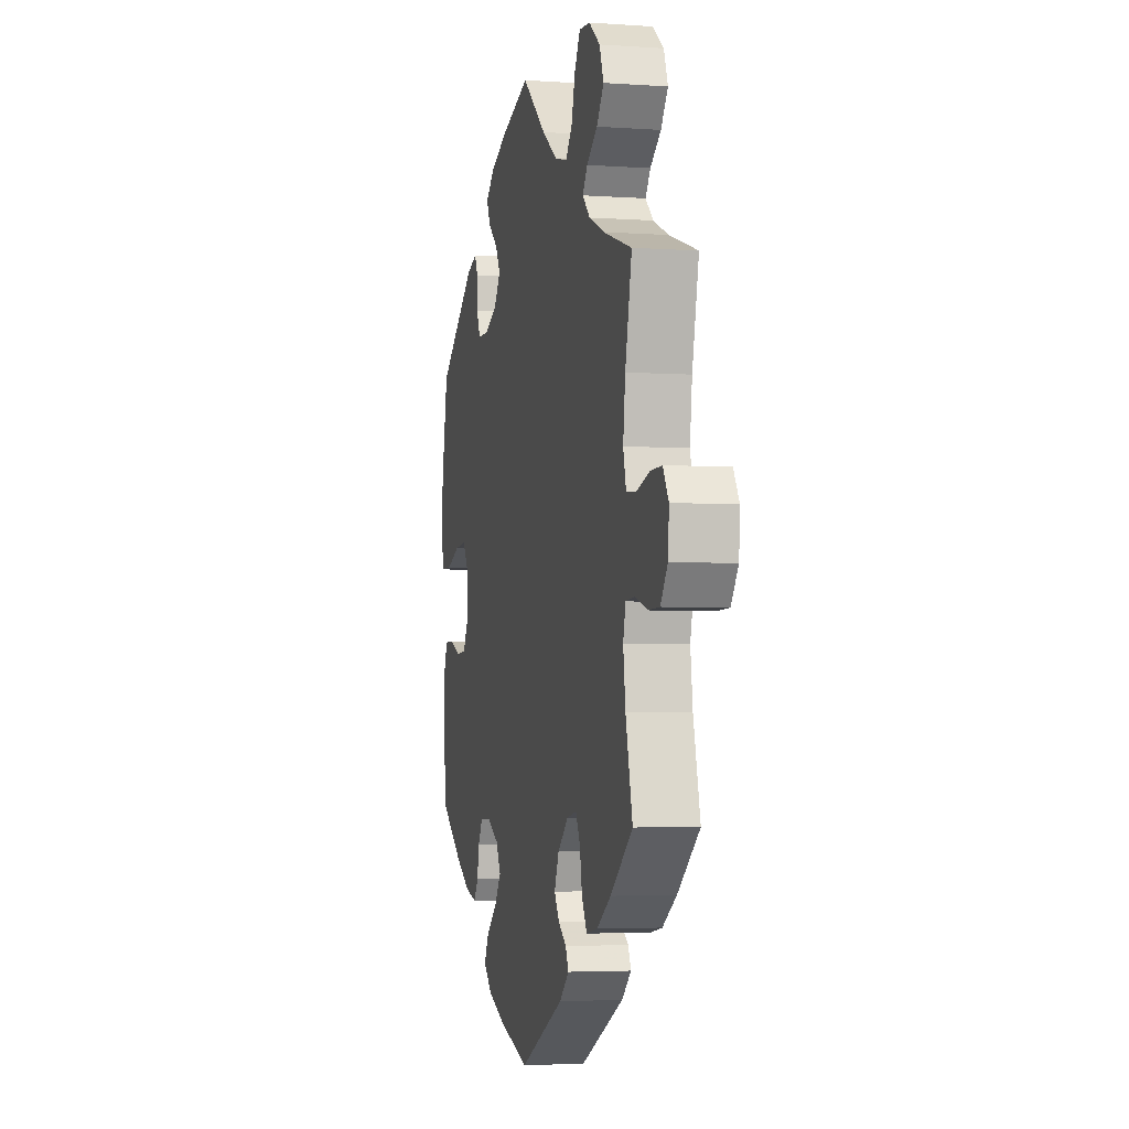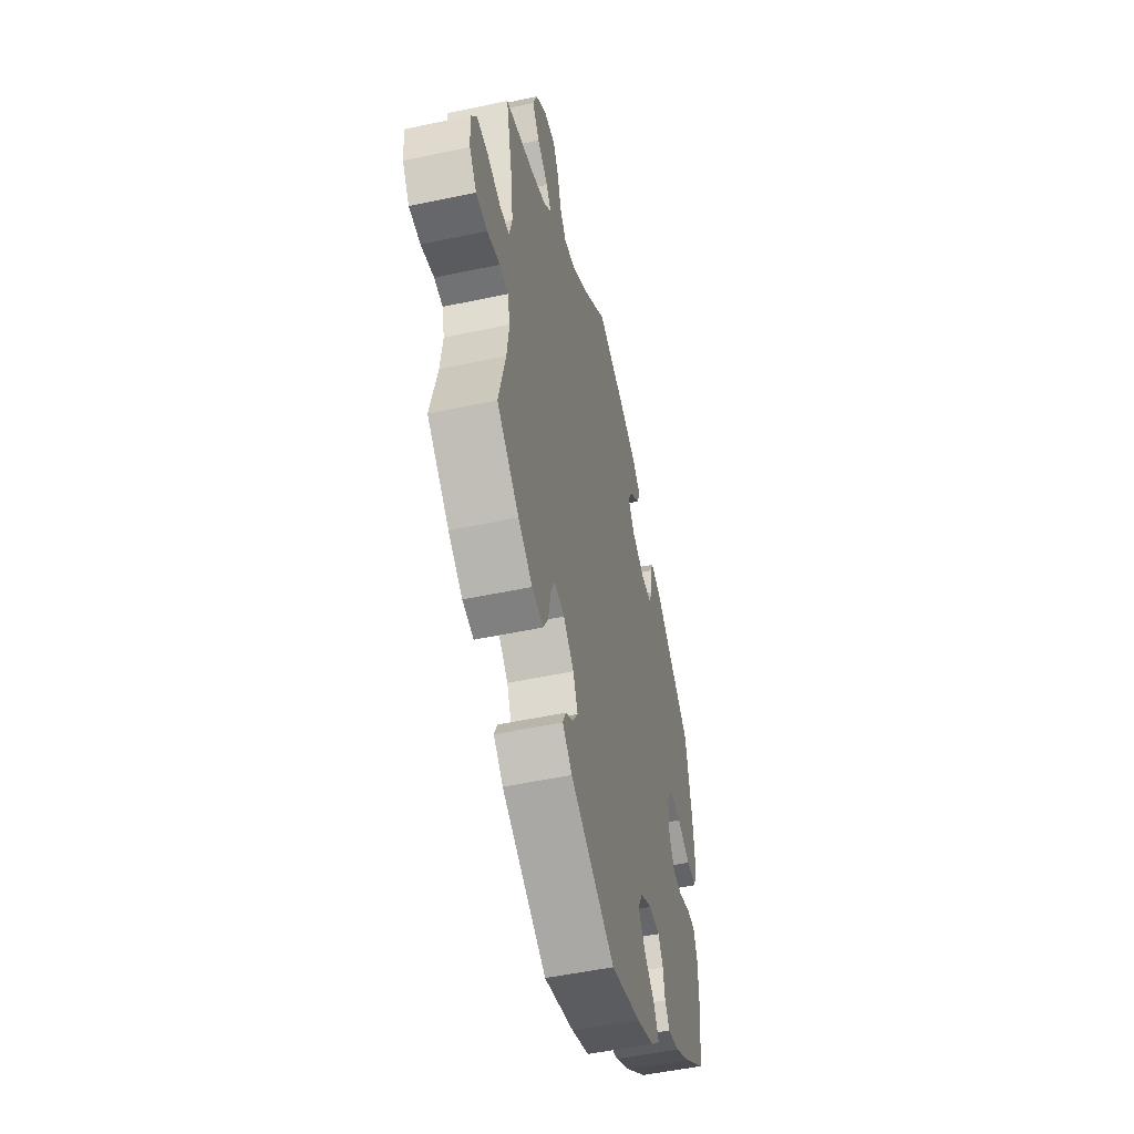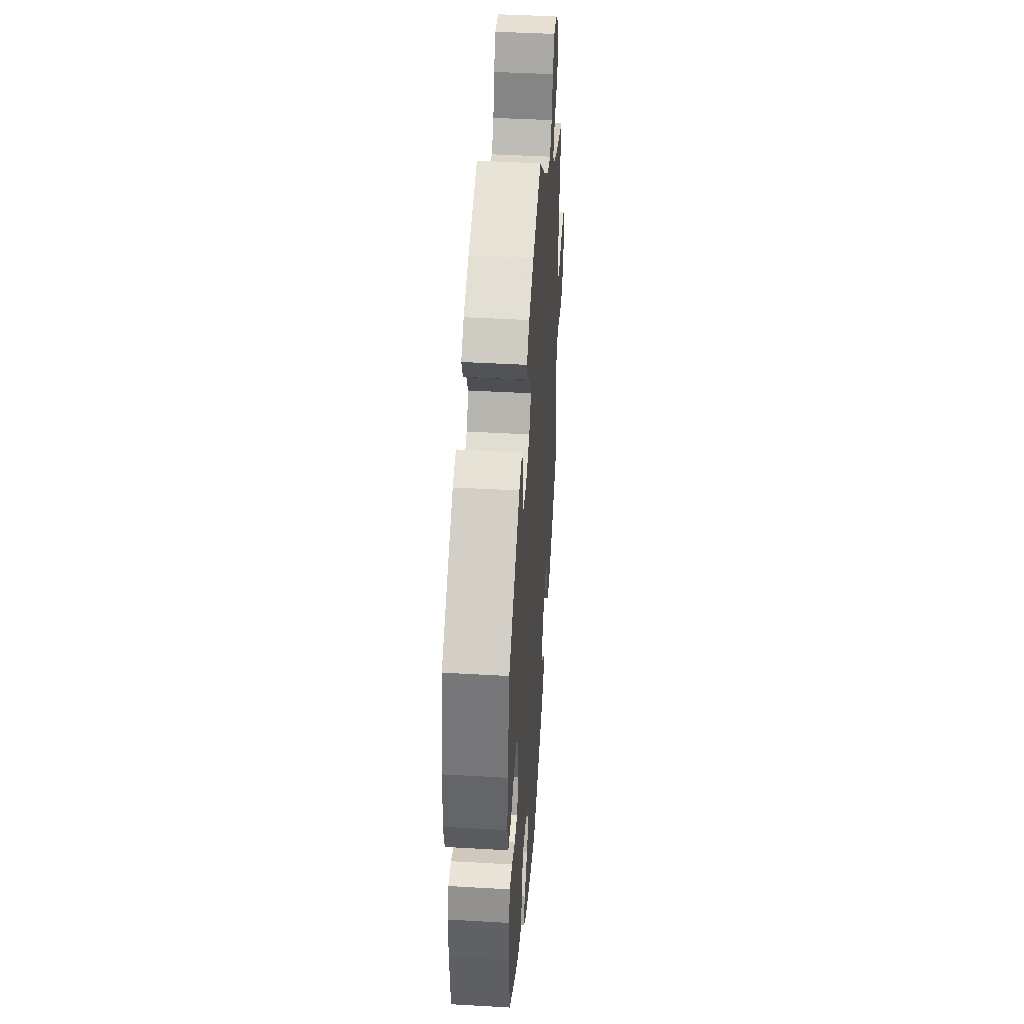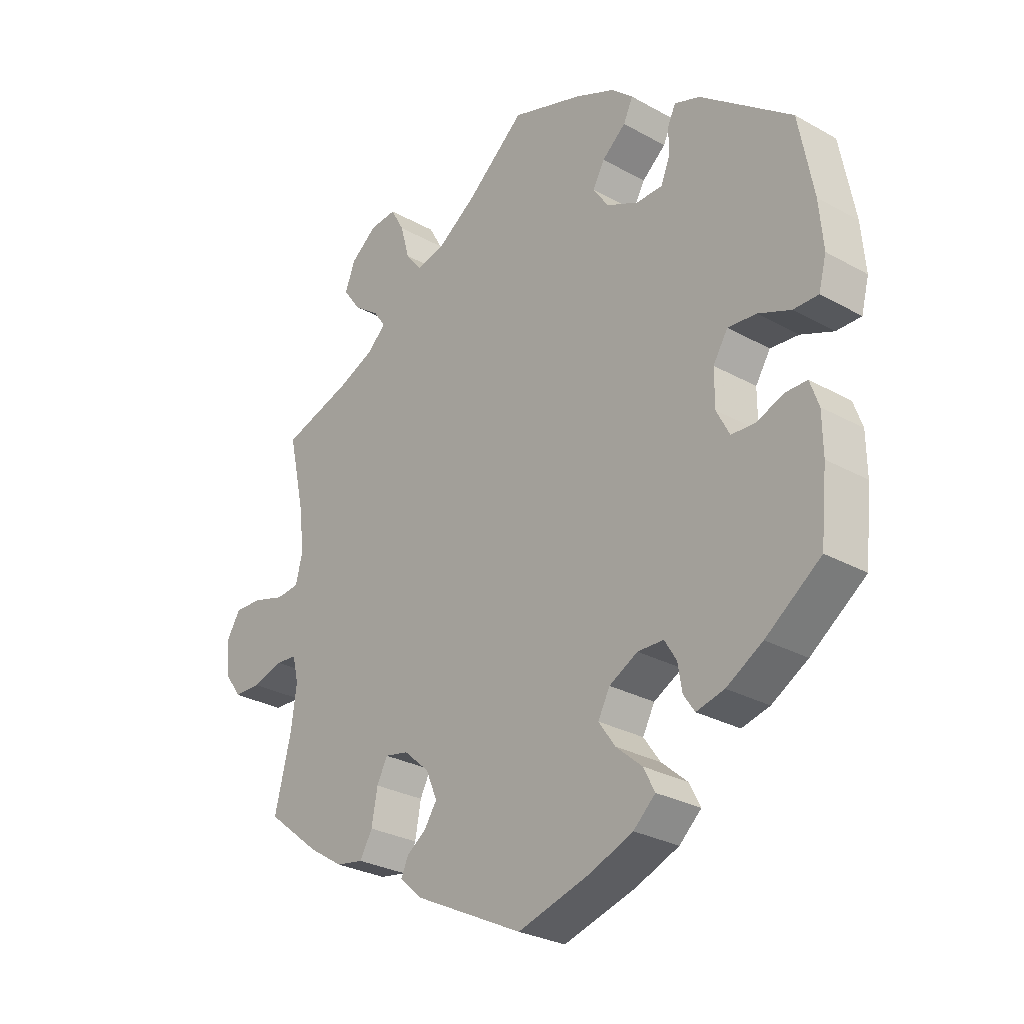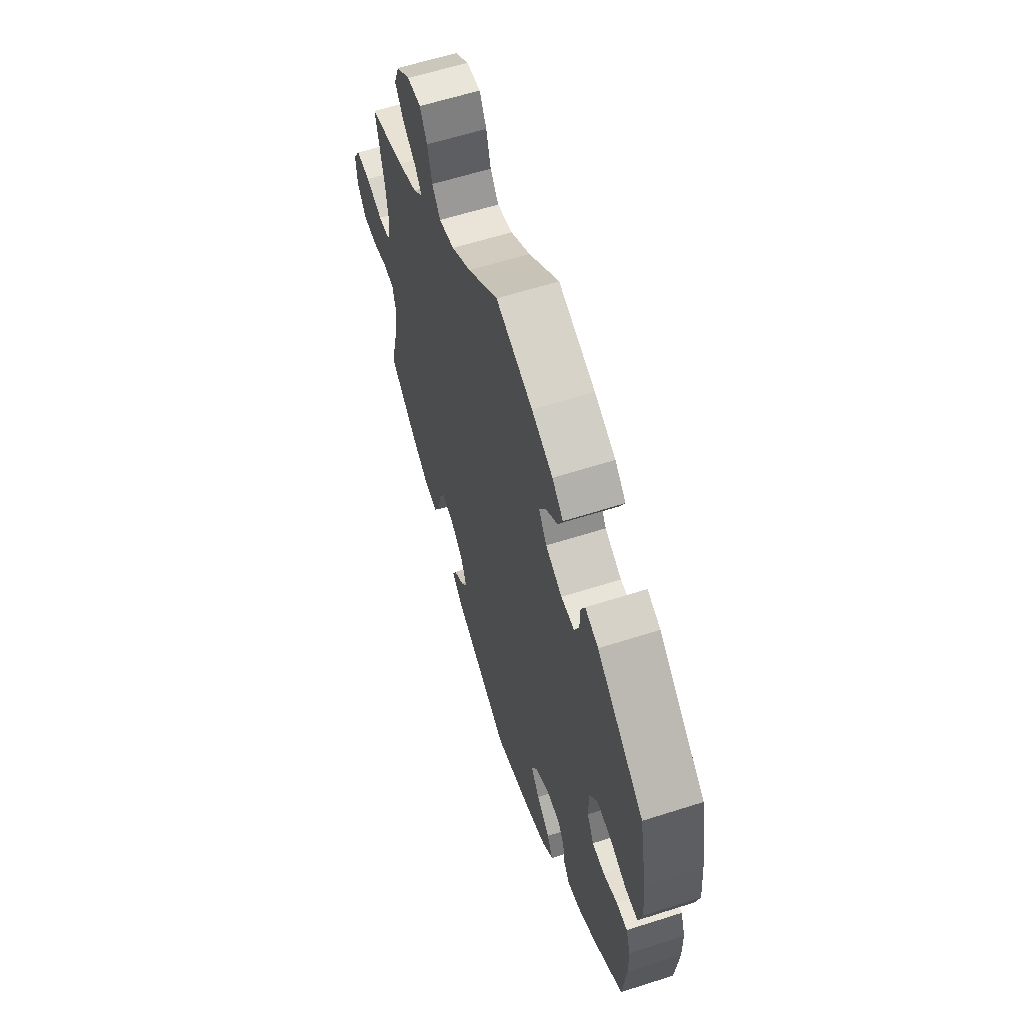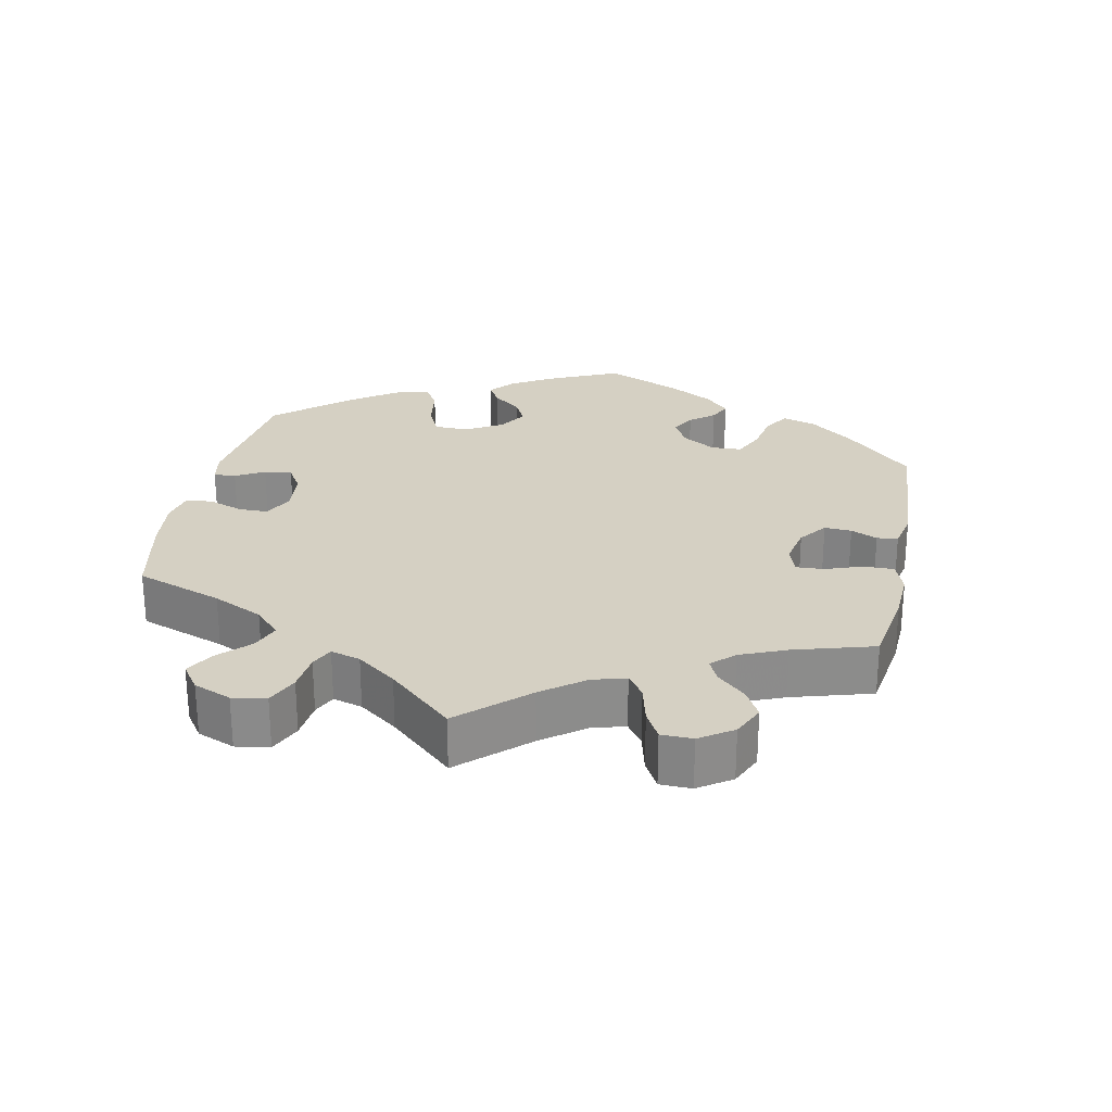
<metadata>
{"format":"obj","ext":"obj","renderer":"f3d","projection":"perspective","resolution":1024,"background":"white","views":[{"elev":-3.7,"azim":76.9,"up":"+Z"},{"elev":-50.8,"azim":103.1,"up":"+Z"},{"elev":43.1,"azim":-86.1,"up":"+Z"},{"elev":-28.2,"azim":-130.2,"up":"+Z"},{"elev":60.9,"azim":-108.1,"up":"+Z"},{"elev":26.3,"azim":71.5,"up":"+Y"}]}
</metadata>
<code>
v -0.511 0.07 -0.179
v -0.51 0.07 -0.113
v -0.495 0.07 -0.071
v -0.459 0.07 -0.071
v -0.412 0.07 -0.089
v -0.372 0.07 -0.087
v -0.35 0.07 -0.045
v -0.35 0.07 0.015
v -0.375 0.07 0.055
v -0.423 0.07 0.051
v -0.478 0.07 0.029
v -0.52 0.07 0.029
v -0.533 0.07 0.079
v -0.526 0.07 0.157
v -0.501 0.07 0.288
v -0.346 0.07 0.406
v -0.303 0.07 0.421
v -0.29 0.07 0.393
v -0.289 0.07 0.347
v -0.274 0.07 0.311
v -0.23 0.07 0.31
v -0.176 0.07 0.335
v -0.15 0.07 0.373
v -0.17 0.07 0.409
v -0.21 0.07 0.443
v -0.226 0.07 0.477
v -0.19 0.07 0.509
v -0.121 0.07 0.539
v -0.001 0.07 0.578
v 0.098 0.07 0.494
v 0.162 0.07 0.45
v 0.212 0.07 0.438
v 0.239 0.07 0.472
v 0.254 0.07 0.527
v 0.277 0.07 0.568
v 0.322 0.07 0.564
v 0.367 0.07 0.529
v 0.384 0.07 0.484
v 0.355 0.07 0.444
v 0.311 0.07 0.412
v 0.291 0.07 0.383
v 0.322 0.07 0.353
v 0.385 0.07 0.326
v 0.501 0.07 0.289
v 0.474 0.07 0.167
v 0.465 0.07 0.093
v 0.477 0.07 0.046
v 0.516 0.07 0.042
v 0.571 0.07 0.058
v 0.617 0.07 0.059
v 0.64 0.07 0.021
v 0.636 0.07 -0.035
v 0.607 0.07 -0.076
v 0.561 0.07 -0.077
v 0.509 0.07 -0.061
v 0.474 0.07 -0.064
v 0.464 0.07 -0.106
v 0.473 0.07 -0.175
v 0.501 0.07 -0.289
v 0.411 0.07 -0.361
v 0.353 0.07 -0.398
v 0.307 0.07 -0.406
v 0.286 0.07 -0.369
v 0.276 0.07 -0.314
v 0.258 0.07 -0.279
v 0.218 0.07 -0.287
v 0.175 0.07 -0.325
v 0.156 0.07 -0.37
v 0.177 0.07 -0.402
v 0.21 0.07 -0.426
v 0.222 0.07 -0.453
v 0.183 0.07 -0.488
v 0 0.07 -0.578
v -0.123 0.07 -0.542
v -0.195 0.07 -0.513
v -0.232 0.07 -0.479
v -0.213 0.07 -0.442
v -0.169 0.07 -0.404
v -0.141 0.07 -0.364
v -0.161 0.07 -0.326
v -0.209 0.07 -0.3
v -0.253 0.07 -0.301
v -0.273 0.07 -0.334
v -0.28 0.07 -0.377
v -0.299 0.07 -0.405
v -0.346 0.07 -0.393
v -0.407 0.07 -0.357
v -0.5 0.07 -0.289
v -0.511 0 -0.179
v -0.51 0 -0.113
v -0.495 0 -0.071
v -0.459 0 -0.071
v -0.412 0 -0.089
v -0.372 0 -0.087
v -0.35 0 -0.045
v -0.35 0 0.015
v -0.375 0 0.055
v -0.423 0 0.051
v -0.478 0 0.029
v -0.52 0 0.029
v -0.533 0 0.079
v -0.526 0 0.157
v -0.501 0 0.288
v -0.346 0 0.406
v -0.303 0 0.421
v -0.29 0 0.393
v -0.289 0 0.347
v -0.274 0 0.311
v -0.23 0 0.31
v -0.176 0 0.335
v -0.15 0 0.373
v -0.17 0 0.409
v -0.21 0 0.443
v -0.226 0 0.477
v -0.19 0 0.509
v -0.121 0 0.539
v -0.001 0 0.578
v 0.098 0 0.494
v 0.162 0 0.45
v 0.212 0 0.438
v 0.239 0 0.472
v 0.254 0 0.527
v 0.277 0 0.568
v 0.322 0 0.564
v 0.367 0 0.529
v 0.384 0 0.484
v 0.355 0 0.444
v 0.311 0 0.412
v 0.291 0 0.383
v 0.322 0 0.353
v 0.385 0 0.326
v 0.501 0 0.289
v 0.474 0 0.167
v 0.465 0 0.093
v 0.477 0 0.046
v 0.516 0 0.042
v 0.571 0 0.058
v 0.617 0 0.059
v 0.64 0 0.021
v 0.636 0 -0.035
v 0.607 0 -0.076
v 0.561 0 -0.077
v 0.509 0 -0.061
v 0.474 0 -0.064
v 0.464 0 -0.106
v 0.473 0 -0.175
v 0.501 0 -0.289
v 0.411 0 -0.361
v 0.353 0 -0.398
v 0.307 0 -0.406
v 0.286 0 -0.369
v 0.276 0 -0.314
v 0.258 0 -0.279
v 0.218 0 -0.287
v 0.175 0 -0.325
v 0.156 0 -0.37
v 0.177 0 -0.402
v 0.21 0 -0.426
v 0.222 0 -0.453
v 0.183 0 -0.488
v 0 0 -0.578
v -0.123 0 -0.542
v -0.195 0 -0.513
v -0.232 0 -0.479
v -0.213 0 -0.442
v -0.169 0 -0.404
v -0.141 0 -0.364
v -0.161 0 -0.326
v -0.209 0 -0.3
v -0.253 0 -0.301
v -0.273 0 -0.334
v -0.28 0 -0.377
v -0.299 0 -0.405
v -0.346 0 -0.393
v -0.407 0 -0.357
v -0.5 0 -0.289
f 83 84 85 86
f 82 83 86 87
f 75 76 77 78
f 75 78 79
f 74 75 79
f 73 74 79
f 72 73 79 80
f 69 70 71 72
f 68 69 72 80
f 61 62 63 64
f 61 64 65
f 58 59 60 61
f 57 58 61 65
f 56 57 65 66
f 52 53 54 55
f 52 55 56
f 51 52 56
f 48 49 50 51
f 47 48 51 56
f 46 47 56 66
f 43 44 45
f 42 43 45 46
f 41 42 46 66
f 37 38 39 40
f 37 40 41
f 36 37 41
f 33 34 35 36
f 32 33 36 41
f 31 32 41 66
f 27 28 29 30
f 24 25 26 27
f 23 24 27 30
f 22 23 30 31
f 16 17 18 19
f 16 19 20
f 15 16 20
f 14 15 20 21
f 10 11 12 13
f 9 10 13 14
f 2 3 4 5
f 2 5 6
f 1 2 6
f 82 87 88 1
f 67 68 80 81
f 31 66 67 81
f 9 14 21 22
f 8 9 22 31
f 7 8 31 81
f 81 82 1 6
f 6 7 81
f 174 173 172 171
f 175 174 171 170
f 166 165 164 163
f 167 166 163
f 167 163 162
f 167 162 161
f 168 167 161 160
f 160 159 158 157
f 168 160 157 156
f 152 151 150 149
f 153 152 149
f 149 148 147 146
f 153 149 146 145
f 154 153 145 144
f 143 142 141 140
f 144 143 140
f 144 140 139
f 139 138 137 136
f 144 139 136 135
f 154 144 135 134
f 133 132 131
f 134 133 131 130
f 154 134 130 129
f 128 127 126 125
f 129 128 125
f 129 125 124
f 124 123 122 121
f 129 124 121 120
f 154 129 120 119
f 118 117 116 115
f 115 114 113 112
f 118 115 112 111
f 119 118 111 110
f 107 106 105 104
f 108 107 104
f 108 104 103
f 109 108 103 102
f 101 100 99 98
f 102 101 98 97
f 93 92 91 90
f 94 93 90
f 94 90 89
f 89 176 175 170
f 169 168 156 155
f 169 155 154 119
f 110 109 102 97
f 119 110 97 96
f 169 119 96 95
f 94 89 170 169
f 169 95 94
f 1 89 90 2
f 2 90 91 3
f 3 91 92 4
f 4 92 93 5
f 5 93 94 6
f 6 94 95 7
f 7 95 96 8
f 8 96 97 9
f 9 97 98 10
f 10 98 99 11
f 11 99 100 12
f 12 100 101 13
f 13 101 102 14
f 14 102 103 15
f 15 103 104 16
f 16 104 105 17
f 17 105 106 18
f 18 106 107 19
f 19 107 108 20
f 20 108 109 21
f 21 109 110 22
f 22 110 111 23
f 23 111 112 24
f 24 112 113 25
f 25 113 114 26
f 26 114 115 27
f 27 115 116 28
f 28 116 117 29
f 29 117 118 30
f 30 118 119 31
f 31 119 120 32
f 32 120 121 33
f 33 121 122 34
f 34 122 123 35
f 35 123 124 36
f 36 124 125 37
f 37 125 126 38
f 38 126 127 39
f 39 127 128 40
f 40 128 129 41
f 41 129 130 42
f 42 130 131 43
f 43 131 132 44
f 44 132 133 45
f 45 133 134 46
f 46 134 135 47
f 47 135 136 48
f 48 136 137 49
f 49 137 138 50
f 50 138 139 51
f 51 139 140 52
f 52 140 141 53
f 53 141 142 54
f 54 142 143 55
f 55 143 144 56
f 56 144 145 57
f 57 145 146 58
f 58 146 147 59
f 59 147 148 60
f 60 148 149 61
f 61 149 150 62
f 62 150 151 63
f 63 151 152 64
f 64 152 153 65
f 65 153 154 66
f 66 154 155 67
f 67 155 156 68
f 68 156 157 69
f 69 157 158 70
f 70 158 159 71
f 71 159 160 72
f 72 160 161 73
f 73 161 162 74
f 74 162 163 75
f 75 163 164 76
f 76 164 165 77
f 77 165 166 78
f 78 166 167 79
f 79 167 168 80
f 80 168 169 81
f 81 169 170 82
f 82 170 171 83
f 83 171 172 84
f 84 172 173 85
f 85 173 174 86
f 86 174 175 87
f 87 175 176 88
f 88 176 89 1

</code>
